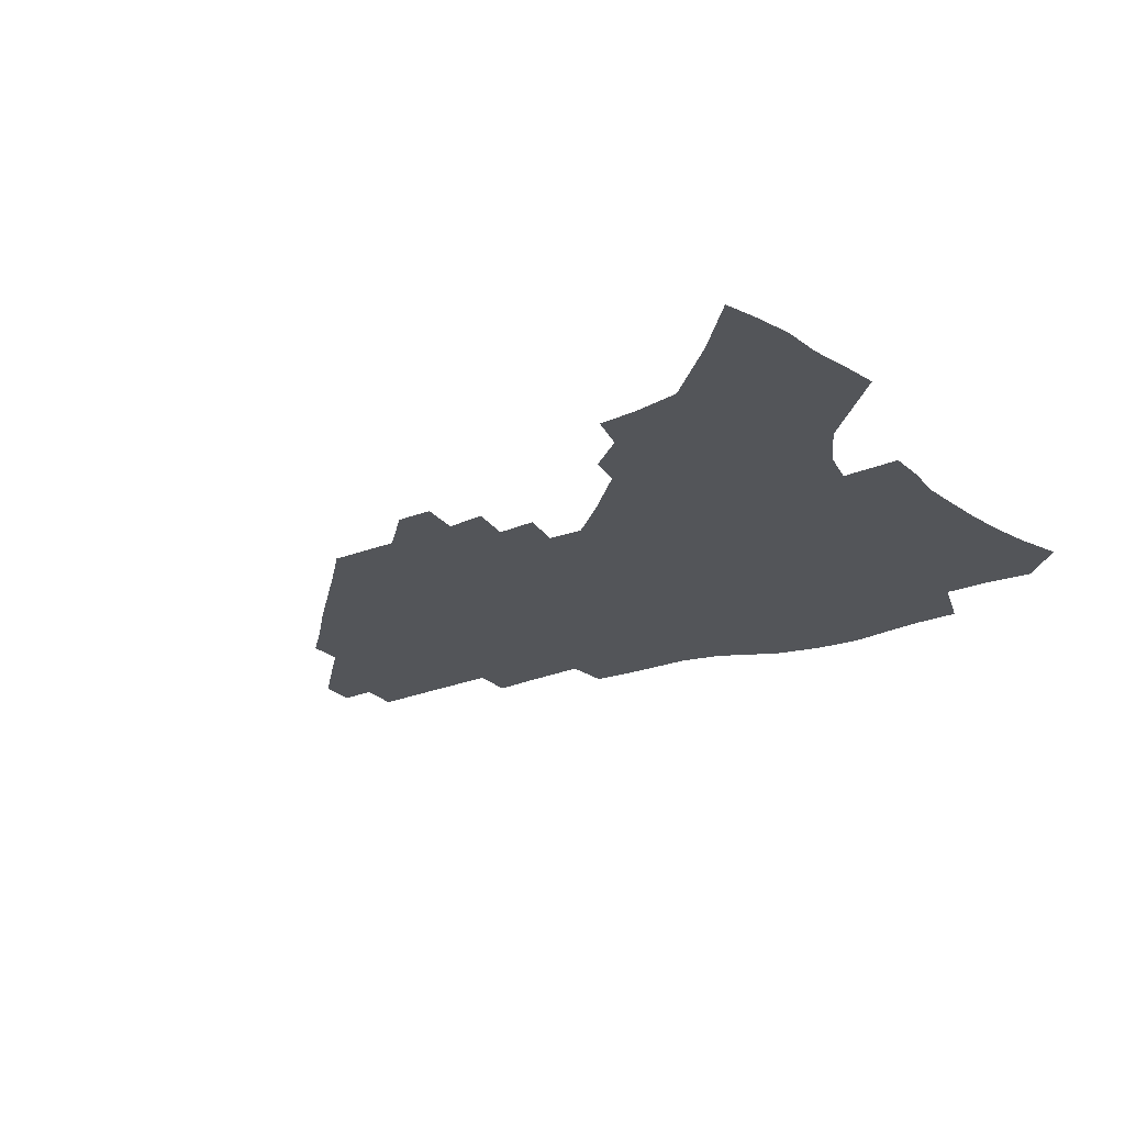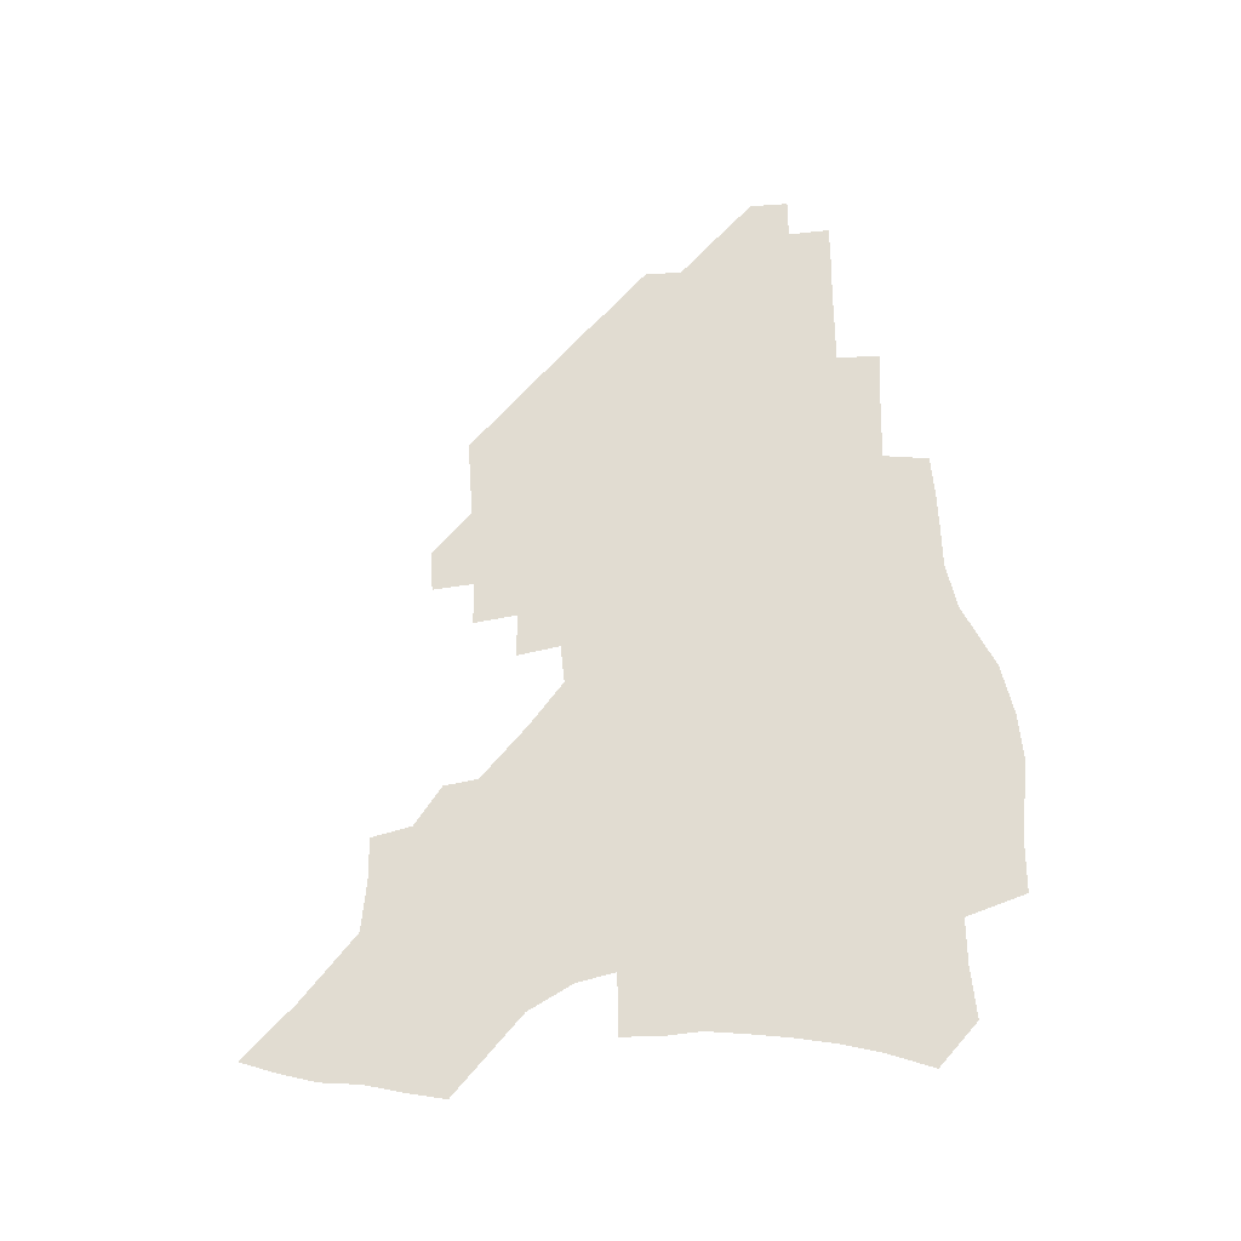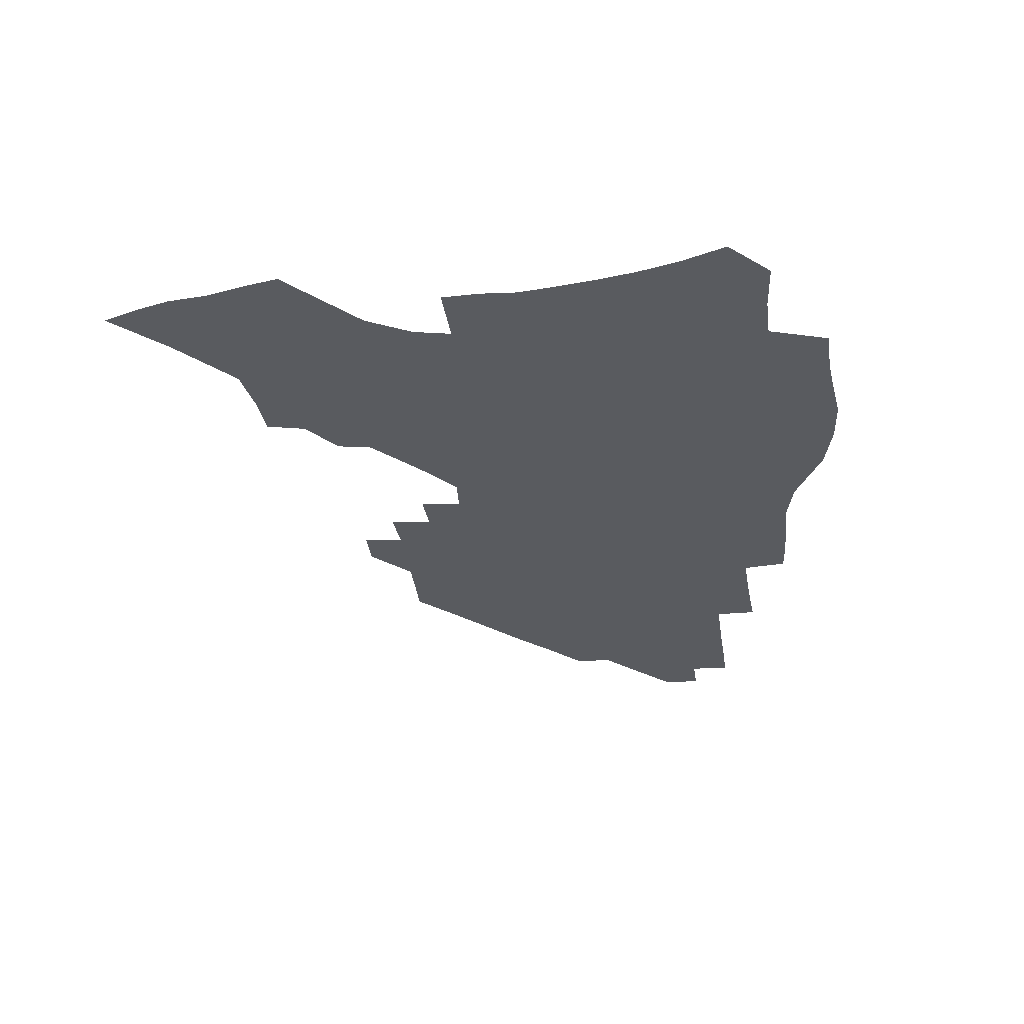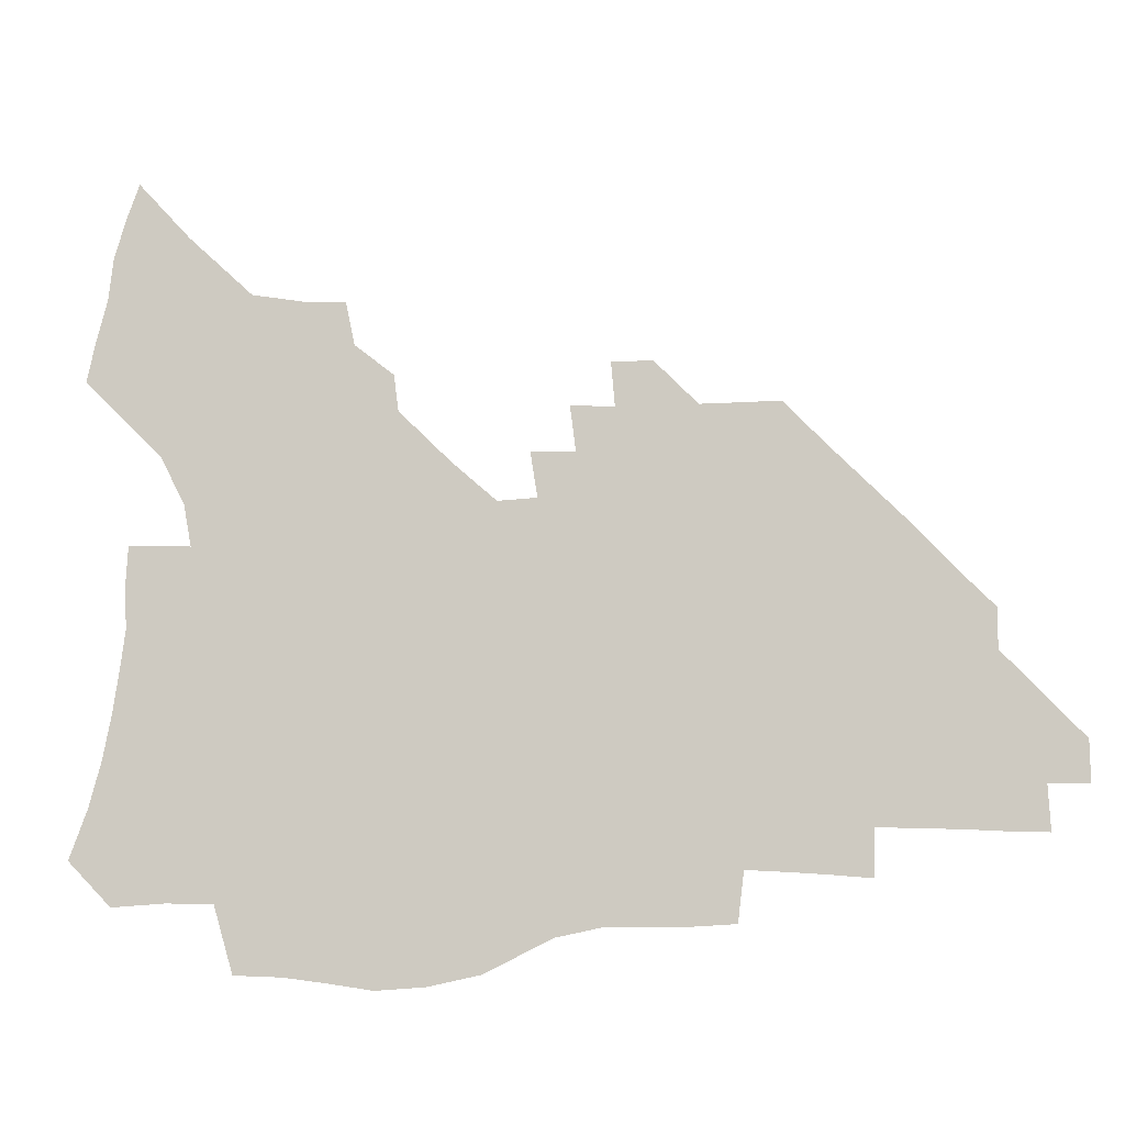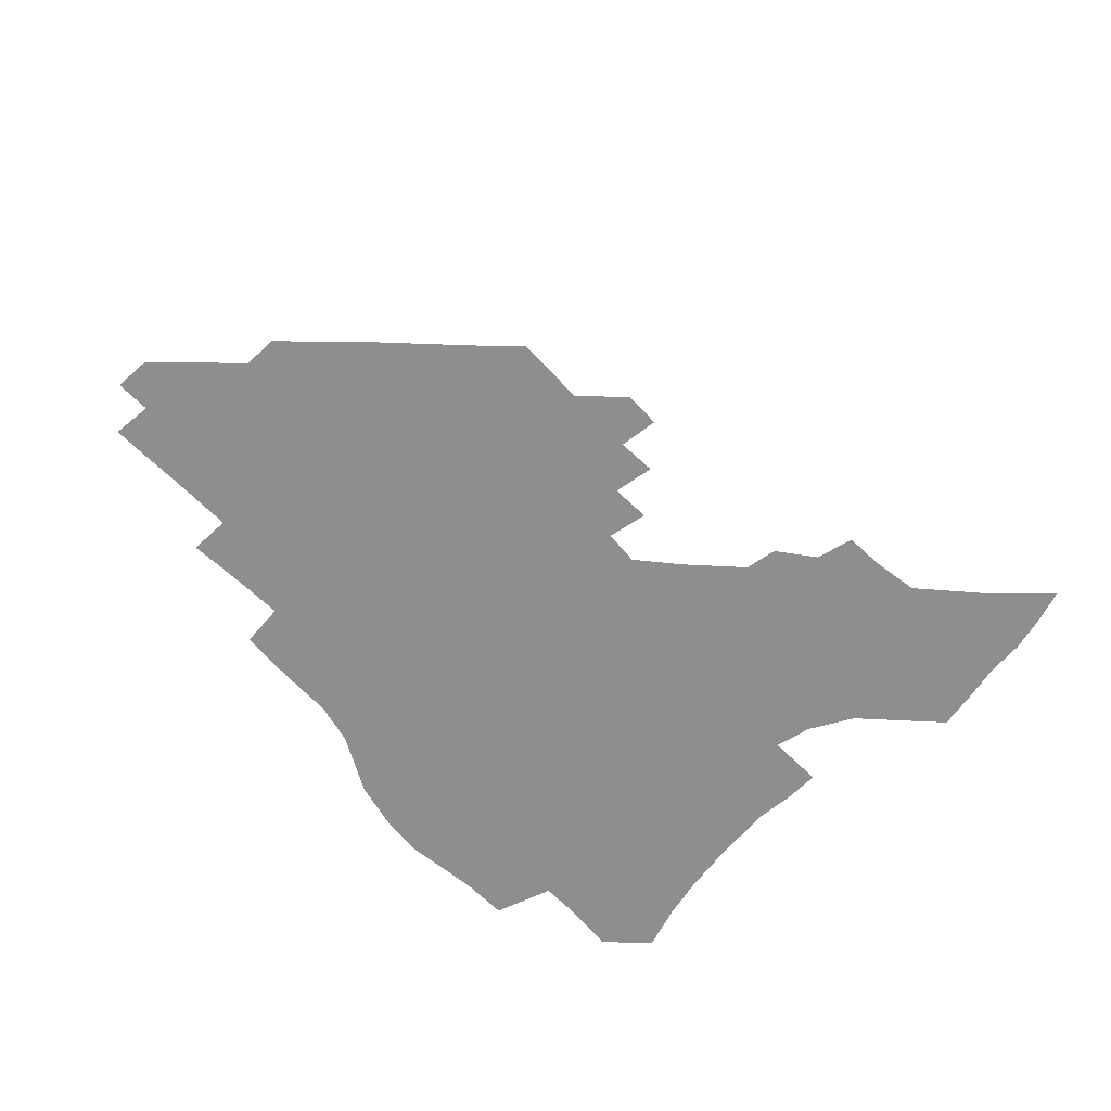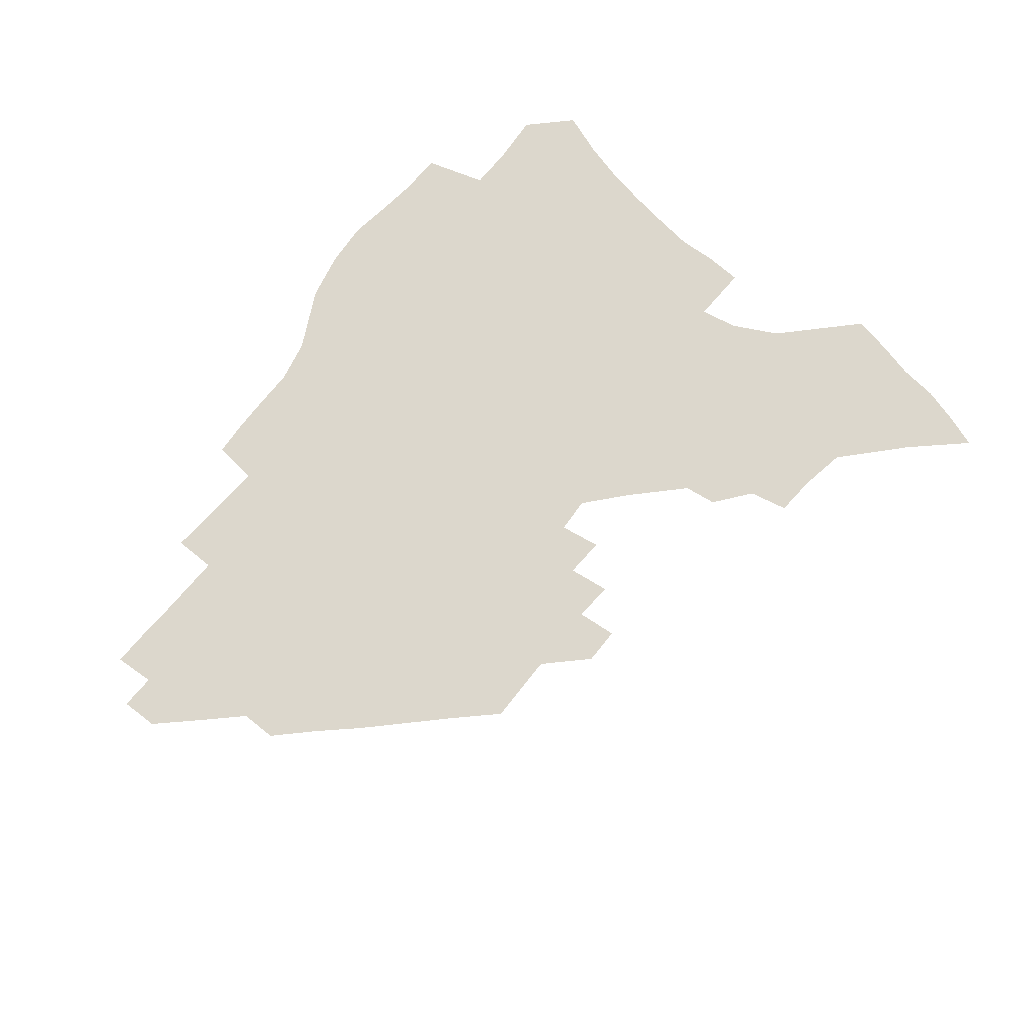
<metadata>
{"format":"obj","ext":"obj","renderer":"f3d","projection":"perspective","resolution":1024,"background":"white","views":[{"elev":-24.0,"azim":-147.2,"up":"+Z"},{"elev":69.1,"azim":-93.8,"up":"+Z"},{"elev":-32.6,"azim":-83.9,"up":"+Z"},{"elev":-10.3,"azim":10.3,"up":"+Y"},{"elev":-65.0,"azim":132.4,"up":"+Z"},{"elev":72.8,"azim":128.2,"up":"+Z"}]}
</metadata>
<code>
v 251.9 193.1 0
v 258.4 210.5 0
v 262.7 226.6 0
v 265.7 241.8 0
v 268 256.7 0
v 269.9 271.4 0
v 269.1 285.9 0
v 269.9 300.3 0
v 267.4 177.4 0
v 274.6 195.6 0
v 279.3 211.9 0
v 283.5 227.6 0
v 285.8 242.3 0
v 287.6 256.8 0
v 291 271.4 0
v 292.2 285.4 0
v 292.1 299.3 0
v 289.4 313.9 0
v 280.5 331.3 0
v 252.6 358.9 0
v 255.8 373.5 0
v 259.5 387.8 0
v 261.2 402.6 0
v 265.2 416.3 0
v 270 429.4 0
v 286.8 178.6 0
v 292.8 196.2 0
v 298.1 212.8 0
v 301.3 227.9 0
v 303.1 242.2 0
v 305.4 256.7 0
v 309.3 271.3 0
v 310.2 285 0
v 309.5 298.9 0
v 309.2 312.7 0
v 309.1 326.3 0
v 303.5 342.5 0
v 294 361.5 0
v 285.6 380.5 0
v 287.5 394.6 0
v 288.7 408.9 0
v 303.4 178.1 0
v 309.6 196.1 0
v 313.6 212.1 0
v 316.5 227.1 0
v 319 241.8 0
v 321.5 256.3 0
v 325.1 271 0
v 326.3 284.8 0
v 326 298.4 0
v 326.3 311.9 0
v 325.4 325.5 0
v 322 340.6 0
v 319.6 355.3 0
v 315.8 371 0
v 311.9 387.1 0
v 310.4 154.8 0
v 320.9 178.7 0
v 325.9 195.8 0
v 329.2 211.5 0
v 331.3 226.2 0
v 334.3 241.3 0
v 336.7 255.7 0
v 341 270.9 0
v 342.3 284.5 0
v 342.1 298 0
v 341.3 311.7 0
v 339.9 325.6 0
v 337.2 340.4 0
v 336.7 353.6 0
v 334.6 367.5 0
v 330.2 383.8 0
v 327.2 154.2 0
v 336.3 176.9 0
v 342.2 195.5 0
v 345 211.1 0
v 348 226.5 0
v 349.8 241.1 0
v 353.3 256.1 0
v 356.6 270.8 0
v 358.2 284.3 0
v 357.7 297.7 0
v 355.5 312 0
v 353.6 326.4 0
v 351.4 341.1 0
v 350.1 354.4 0
v 348.7 367.5 0
v 345.5 382.6 0
v 342.9 152.1 0
v 353.2 177 0
v 358.8 195.7 0
v 362.3 212 0
v 364.4 227.1 0
v 367.4 242.2 0
v 369.4 256.6 0
v 371.9 270.8 0
v 372.8 284.2 0
v 372.9 297.2 0
v 371.1 311 0
v 368.2 326.2 0
v 364.4 343.6 0
v 362.7 356.3 0
v 358.4 149.7 0
v 370.6 178.3 0
v 376.2 197.1 0
v 379.8 213.5 0
v 381.2 228.1 0
v 384.5 243.4 0
v 386 257.5 0
v 386.8 271 0
v 387 284.2 0
v 386.7 297.2 0
v 385.2 310.8 0
v 383.1 325 0
v 375.8 150.8 0
v 388 180 0
v 394.2 199.7 0
v 396.3 214.9 0
v 398.1 229.7 0
v 399.5 243.9 0
v 400 257.5 0
v 400.4 271 0
v 400.6 284.3 0
v 399.9 297.7 0
v 398.6 311.3 0
v 394.5 154.8 0
v 406.3 183.7 0
v 410.3 201.2 0
v 411.8 215.8 0
v 413 230.2 0
v 413.3 243.8 0
v 414 257.6 0
v 414 271 0
v 414.7 284.4 0
v 413.5 298.2 0
v 412.4 311.8 0
v 409.9 327.9 0
v 417.9 166.4 0
v 423.2 186.7 0
v 424.9 201.7 0
v 426.2 216.2 0
v 427.4 230.5 0
v 427.4 244 0
v 428.1 257.8 0
v 428.1 271.4 0
v 427.8 285 0
v 427.3 298.7 0
v 426.2 312.8 0
v 425.5 326.9 0
v 423.4 343.1 0
v 434.7 169.8 0
v 438 187.6 0
v 439.3 202.1 0
v 440.3 216.4 0
v 441 230.4 0
v 441.5 244.2 0
v 441.8 257.8 0
v 441.7 271.4 0
v 441.6 285.1 0
v 441.4 298.6 0
v 440.6 312.6 0
v 439.6 327.3 0
v 438.7 341.8 0
v 437.4 357.3 0
v 449.1 169.6 0
v 452 187.7 0
v 453.2 202.1 0
v 454.5 216.8 0
v 454.9 230.4 0
v 455 244.1 0
v 455.2 257.7 0
v 455.5 271.4 0
v 455.1 285.2 0
v 455 298.8 0
v 454.4 312.8 0
v 453.8 327 0
v 453 341.5 0
v 451.7 357.2 0
v 463.5 169.7 0
v 465.9 187.3 0
v 467.2 202.3 0
v 468.1 216.6 0
v 468.6 230.4 0
v 468.8 244 0
v 469 257.7 0
v 469.3 271.4 0
v 469.1 285 0
v 468.7 299 0
v 468.3 312.9 0
v 467.8 326.8 0
v 466.9 341.6 0
v 477.9 170.5 0
v 480 187.6 0
v 481 202.2 0
v 481.6 216.1 0
v 482.2 230.2 0
v 482.5 244 0
v 482.6 257.7 0
v 482.6 271.3 0
v 482.7 284.9 0
v 482.2 299.4 0
v 481.9 313 0
v 481.5 326.9 0
v 480.8 341.5 0
v 493.7 186.8 0
v 494.6 202.1 0
v 495.1 215.9 0
v 495.8 230.2 0
v 496.2 244.1 0
v 496.2 257.6 0
v 496.2 271.2 0
v 496.1 284.9 0
v 495.7 299.3 0
v 495.5 312.9 0
v 495.2 326.7 0
v 494.5 341.5 0
v 507.6 185.8 0
v 508.1 201.5 0
v 508.7 215.9 0
v 509.1 230.1 0
v 509.4 243.9 0
v 509.6 257.5 0
v 509.7 271 0
v 509.6 284.7 0
v 509.2 298.9 0
v 509 312.7 0
v 508.7 326.5 0
v 521.6 184.5 0
v 521.8 200.7 0
v 522.3 215.3 0
v 522.5 229.8 0
v 522.7 243.7 0
v 522.8 257.3 0
v 522.8 270.9 0
v 522.8 284.6 0
v 522.7 298.4 0
v 522.5 312.5 0
v 535.6 200.2 0
v 535.7 215.2 0
v 535.7 229.7 0
v 535.9 243.4 0
v 536.1 257.1 0
v 535.9 270.8 0
v 536 284.4 0
v 536.1 298.6 0
v 549.4 199.7 0
v 549.1 215.1 0
v 549.1 229.3 0
v 549.3 243.1 0
v 549.2 257 0
v 549.2 270.7 0
v 549.1 284.3 0
v 563.4 198.9 0
v 562.8 214.3 0
v 562.6 228.8 0
v 562.6 242.8 0
v 562.4 256.8 0
v 562.5 270.5 0
v 577.1 198.4 0
v 576.3 213.9 0
v 576.3 228.1 0
v 575.7 242.8 0
v 589.9 213.4 0
v 589.7 227.7 0
f 9 10 1
f 1 10 2
f 10 11 2
f 2 11 3
f 11 12 3
f 3 12 4
f 12 13 4
f 4 13 5
f 13 14 5
f 5 14 6
f 14 15 6
f 6 15 7
f 15 16 7
f 7 16 8
f 16 17 8
f 9 26 10
f 26 27 10
f 10 27 11
f 27 28 11
f 11 28 12
f 28 29 12
f 12 29 13
f 29 30 13
f 13 30 14
f 30 31 14
f 14 31 15
f 31 32 15
f 15 32 16
f 32 33 16
f 16 33 17
f 33 34 17
f 17 34 18
f 34 35 18
f 18 35 19
f 35 36 19
f 19 36 20
f 36 37 20
f 20 37 21
f 37 38 21
f 21 38 22
f 38 39 22
f 22 39 23
f 39 40 23
f 23 40 24
f 40 41 24
f 24 41 25
f 26 42 27
f 42 43 27
f 27 43 28
f 43 44 28
f 28 44 29
f 44 45 29
f 29 45 30
f 45 46 30
f 30 46 31
f 46 47 31
f 31 47 32
f 47 48 32
f 32 48 33
f 48 49 33
f 33 49 34
f 49 50 34
f 34 50 35
f 50 51 35
f 35 51 36
f 51 52 36
f 36 52 37
f 52 53 37
f 37 53 38
f 53 54 38
f 38 54 39
f 54 55 39
f 39 55 40
f 55 56 40
f 40 56 41
f 57 58 42
f 42 58 43
f 58 59 43
f 43 59 44
f 59 60 44
f 44 60 45
f 60 61 45
f 45 61 46
f 61 62 46
f 46 62 47
f 62 63 47
f 47 63 48
f 63 64 48
f 48 64 49
f 64 65 49
f 49 65 50
f 65 66 50
f 50 66 51
f 66 67 51
f 51 67 52
f 67 68 52
f 52 68 53
f 68 69 53
f 53 69 54
f 69 70 54
f 54 70 55
f 70 71 55
f 55 71 56
f 71 72 56
f 57 73 58
f 73 74 58
f 58 74 59
f 74 75 59
f 59 75 60
f 75 76 60
f 60 76 61
f 76 77 61
f 61 77 62
f 77 78 62
f 62 78 63
f 78 79 63
f 63 79 64
f 79 80 64
f 64 80 65
f 80 81 65
f 65 81 66
f 81 82 66
f 66 82 67
f 82 83 67
f 67 83 68
f 83 84 68
f 68 84 69
f 84 85 69
f 69 85 70
f 85 86 70
f 70 86 71
f 86 87 71
f 71 87 72
f 87 88 72
f 73 89 74
f 89 90 74
f 74 90 75
f 90 91 75
f 75 91 76
f 91 92 76
f 76 92 77
f 92 93 77
f 77 93 78
f 93 94 78
f 78 94 79
f 94 95 79
f 79 95 80
f 95 96 80
f 80 96 81
f 96 97 81
f 81 97 82
f 97 98 82
f 82 98 83
f 98 99 83
f 83 99 84
f 99 100 84
f 84 100 85
f 100 101 85
f 85 101 86
f 101 102 86
f 86 102 87
f 89 103 90
f 103 104 90
f 90 104 91
f 104 105 91
f 91 105 92
f 105 106 92
f 92 106 93
f 106 107 93
f 93 107 94
f 107 108 94
f 94 108 95
f 108 109 95
f 95 109 96
f 109 110 96
f 96 110 97
f 110 111 97
f 97 111 98
f 111 112 98
f 98 112 99
f 112 113 99
f 99 113 100
f 113 114 100
f 100 114 101
f 103 115 104
f 115 116 104
f 104 116 105
f 116 117 105
f 105 117 106
f 117 118 106
f 106 118 107
f 118 119 107
f 107 119 108
f 119 120 108
f 108 120 109
f 120 121 109
f 109 121 110
f 121 122 110
f 110 122 111
f 122 123 111
f 111 123 112
f 123 124 112
f 112 124 113
f 124 125 113
f 113 125 114
f 115 126 116
f 126 127 116
f 116 127 117
f 127 128 117
f 117 128 118
f 128 129 118
f 118 129 119
f 129 130 119
f 119 130 120
f 130 131 120
f 120 131 121
f 131 132 121
f 121 132 122
f 132 133 122
f 122 133 123
f 133 134 123
f 123 134 124
f 134 135 124
f 124 135 125
f 135 136 125
f 126 138 127
f 138 139 127
f 127 139 128
f 139 140 128
f 128 140 129
f 140 141 129
f 129 141 130
f 141 142 130
f 130 142 131
f 142 143 131
f 131 143 132
f 143 144 132
f 132 144 133
f 144 145 133
f 133 145 134
f 145 146 134
f 134 146 135
f 146 147 135
f 135 147 136
f 147 148 136
f 136 148 137
f 148 149 137
f 138 151 139
f 151 152 139
f 139 152 140
f 152 153 140
f 140 153 141
f 153 154 141
f 141 154 142
f 154 155 142
f 142 155 143
f 155 156 143
f 143 156 144
f 156 157 144
f 144 157 145
f 157 158 145
f 145 158 146
f 158 159 146
f 146 159 147
f 159 160 147
f 147 160 148
f 160 161 148
f 148 161 149
f 161 162 149
f 149 162 150
f 162 163 150
f 151 165 152
f 165 166 152
f 152 166 153
f 166 167 153
f 153 167 154
f 167 168 154
f 154 168 155
f 168 169 155
f 155 169 156
f 169 170 156
f 156 170 157
f 170 171 157
f 157 171 158
f 171 172 158
f 158 172 159
f 172 173 159
f 159 173 160
f 173 174 160
f 160 174 161
f 174 175 161
f 161 175 162
f 175 176 162
f 162 176 163
f 176 177 163
f 163 177 164
f 177 178 164
f 165 179 166
f 179 180 166
f 166 180 167
f 180 181 167
f 167 181 168
f 181 182 168
f 168 182 169
f 182 183 169
f 169 183 170
f 183 184 170
f 170 184 171
f 184 185 171
f 171 185 172
f 185 186 172
f 172 186 173
f 186 187 173
f 173 187 174
f 187 188 174
f 174 188 175
f 188 189 175
f 175 189 176
f 189 190 176
f 176 190 177
f 190 191 177
f 177 191 178
f 179 192 180
f 192 193 180
f 180 193 181
f 193 194 181
f 181 194 182
f 194 195 182
f 182 195 183
f 195 196 183
f 183 196 184
f 196 197 184
f 184 197 185
f 197 198 185
f 185 198 186
f 198 199 186
f 186 199 187
f 199 200 187
f 187 200 188
f 200 201 188
f 188 201 189
f 201 202 189
f 189 202 190
f 202 203 190
f 190 203 191
f 203 204 191
f 193 205 194
f 205 206 194
f 194 206 195
f 206 207 195
f 195 207 196
f 207 208 196
f 196 208 197
f 208 209 197
f 197 209 198
f 209 210 198
f 198 210 199
f 210 211 199
f 199 211 200
f 211 212 200
f 200 212 201
f 212 213 201
f 201 213 202
f 213 214 202
f 202 214 203
f 214 215 203
f 203 215 204
f 215 216 204
f 205 217 206
f 217 218 206
f 206 218 207
f 218 219 207
f 207 219 208
f 219 220 208
f 208 220 209
f 220 221 209
f 209 221 210
f 221 222 210
f 210 222 211
f 222 223 211
f 211 223 212
f 223 224 212
f 212 224 213
f 224 225 213
f 213 225 214
f 225 226 214
f 214 226 215
f 226 227 215
f 215 227 216
f 217 228 218
f 228 229 218
f 218 229 219
f 229 230 219
f 219 230 220
f 230 231 220
f 220 231 221
f 231 232 221
f 221 232 222
f 232 233 222
f 222 233 223
f 233 234 223
f 223 234 224
f 234 235 224
f 224 235 225
f 235 236 225
f 225 236 226
f 236 237 226
f 226 237 227
f 229 238 230
f 238 239 230
f 230 239 231
f 239 240 231
f 231 240 232
f 240 241 232
f 232 241 233
f 241 242 233
f 233 242 234
f 242 243 234
f 234 243 235
f 243 244 235
f 235 244 236
f 244 245 236
f 236 245 237
f 238 246 239
f 246 247 239
f 239 247 240
f 247 248 240
f 240 248 241
f 248 249 241
f 241 249 242
f 249 250 242
f 242 250 243
f 250 251 243
f 243 251 244
f 251 252 244
f 244 252 245
f 246 253 247
f 253 254 247
f 247 254 248
f 254 255 248
f 248 255 249
f 255 256 249
f 249 256 250
f 256 257 250
f 250 257 251
f 257 258 251
f 251 258 252
f 253 259 254
f 259 260 254
f 254 260 255
f 260 261 255
f 255 261 256
f 261 262 256
f 256 262 257
f 260 263 261
f 263 264 261
f 261 264 262

</code>
